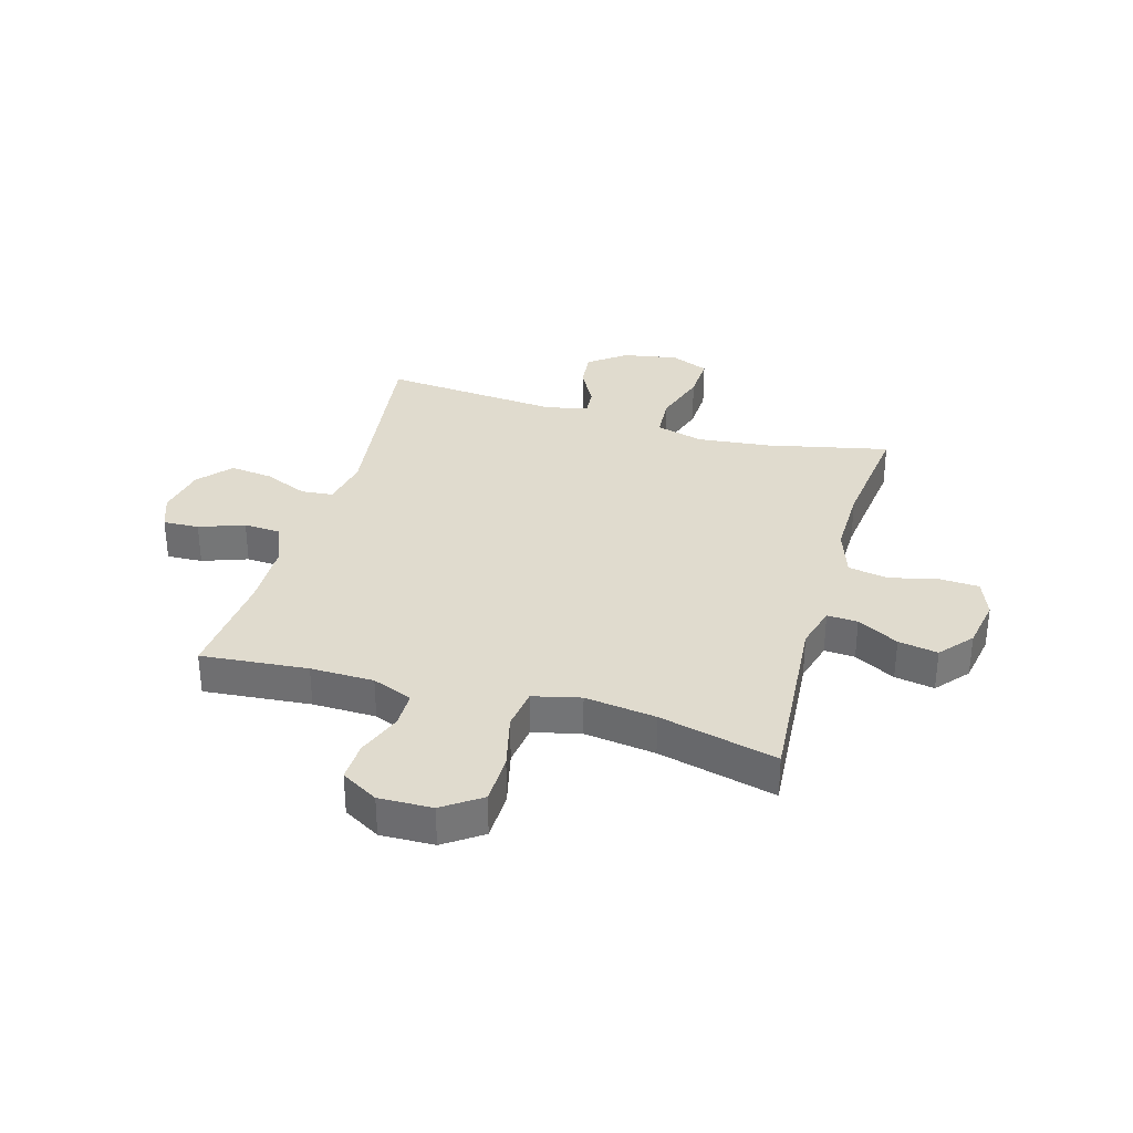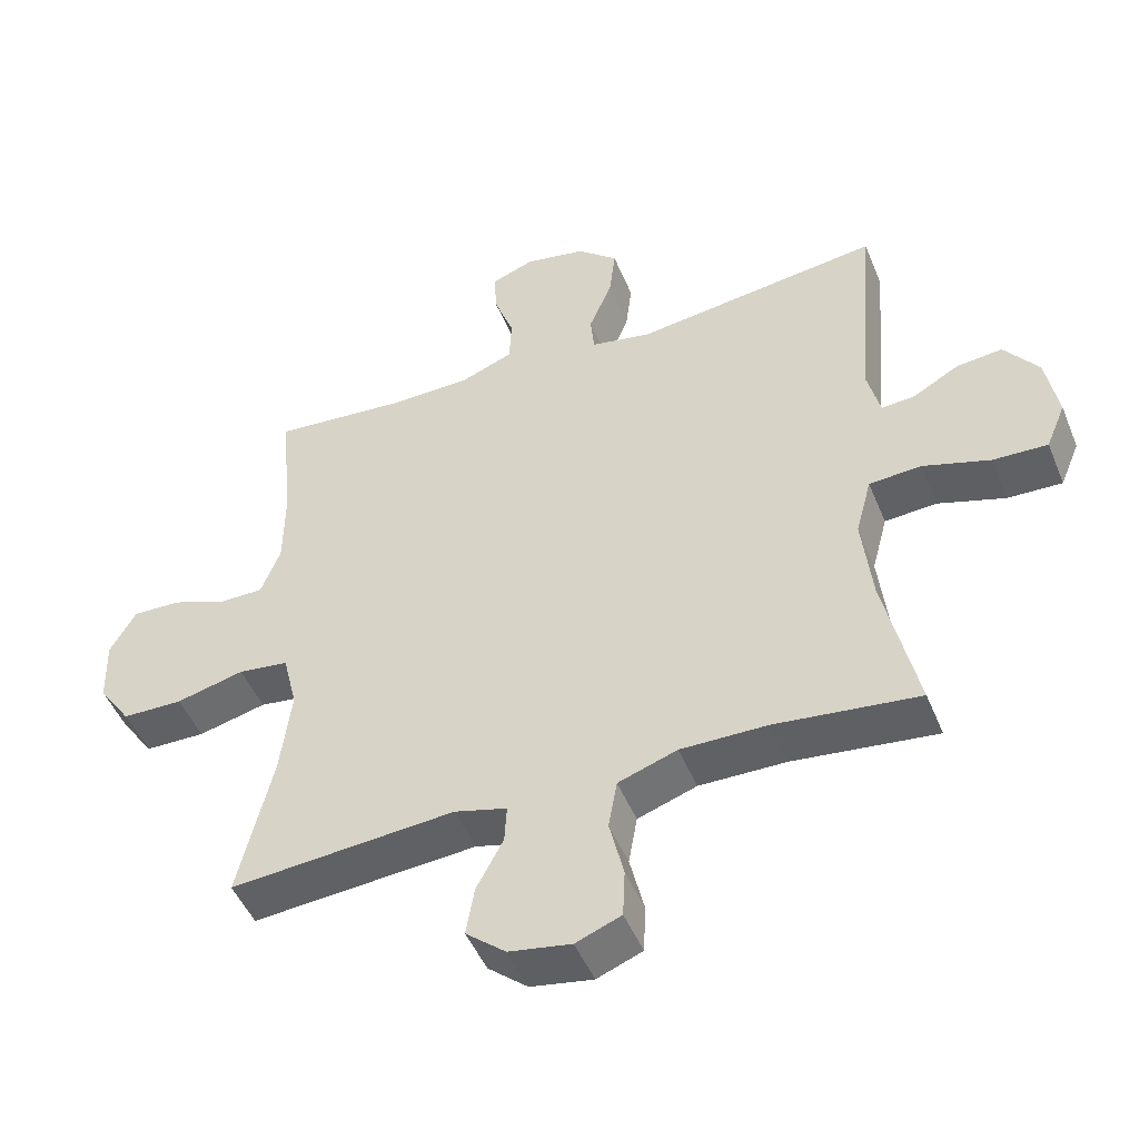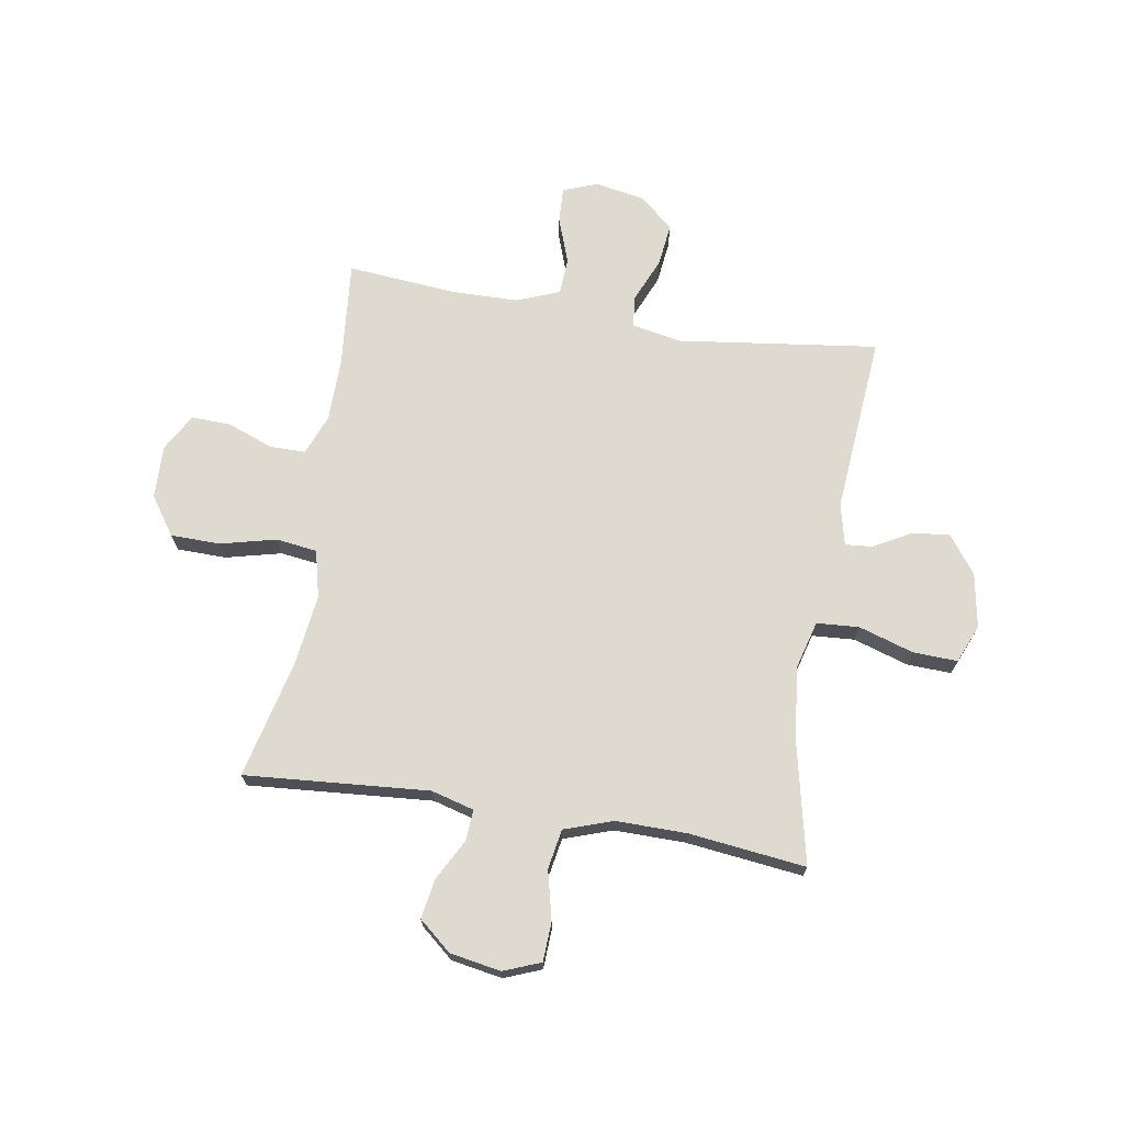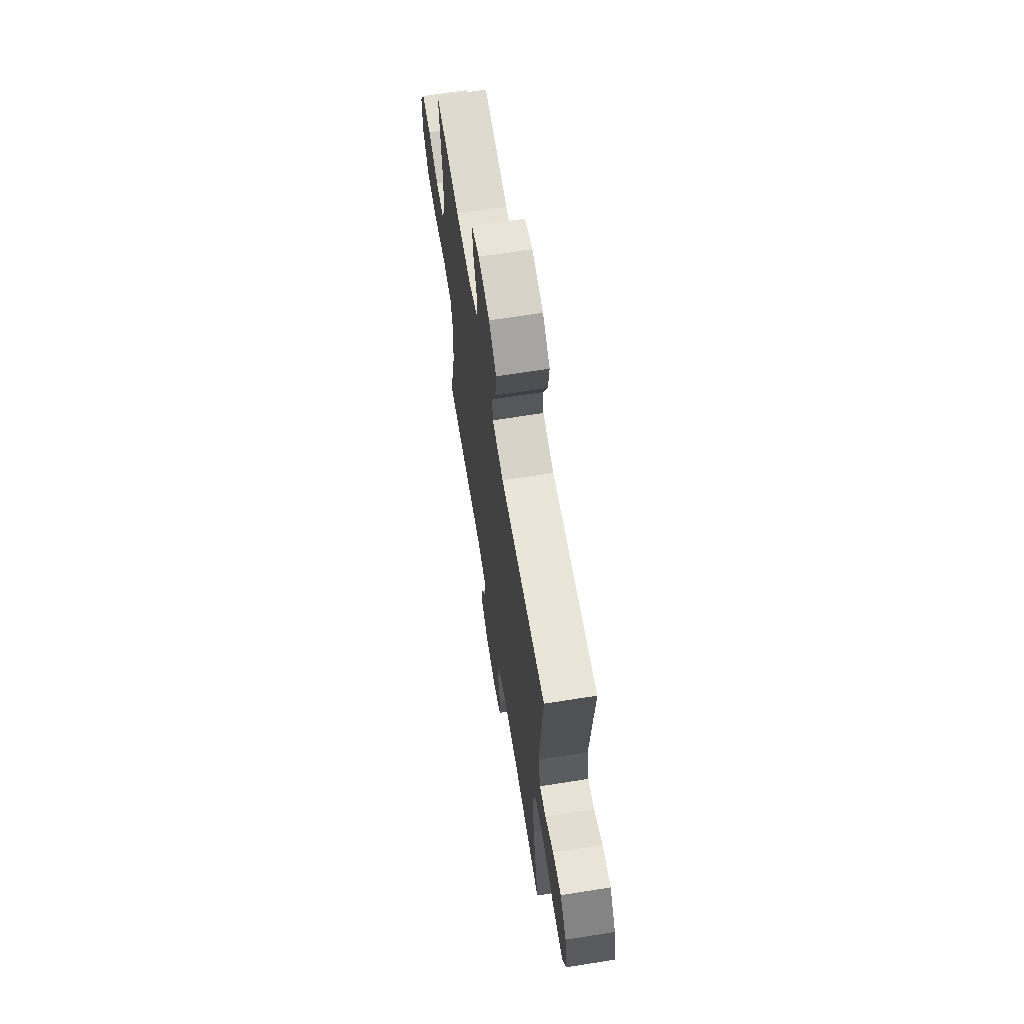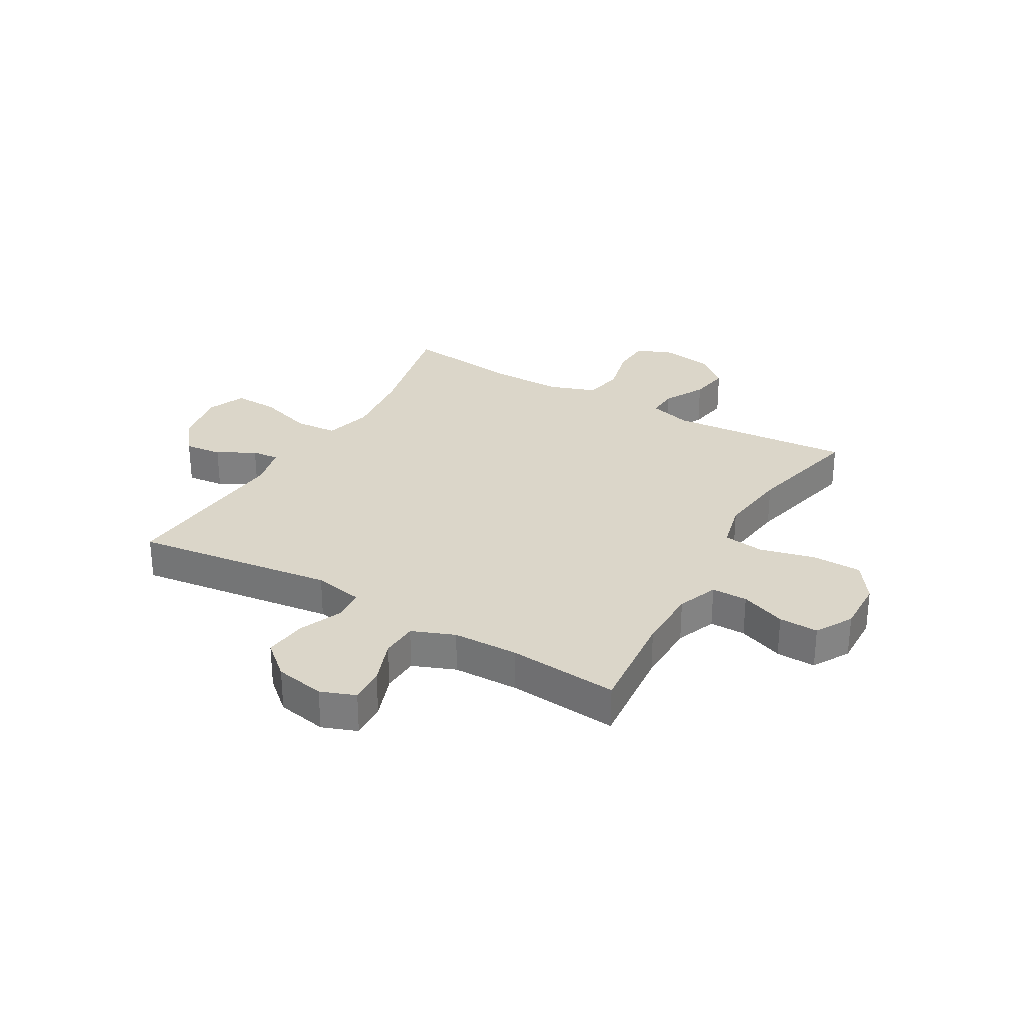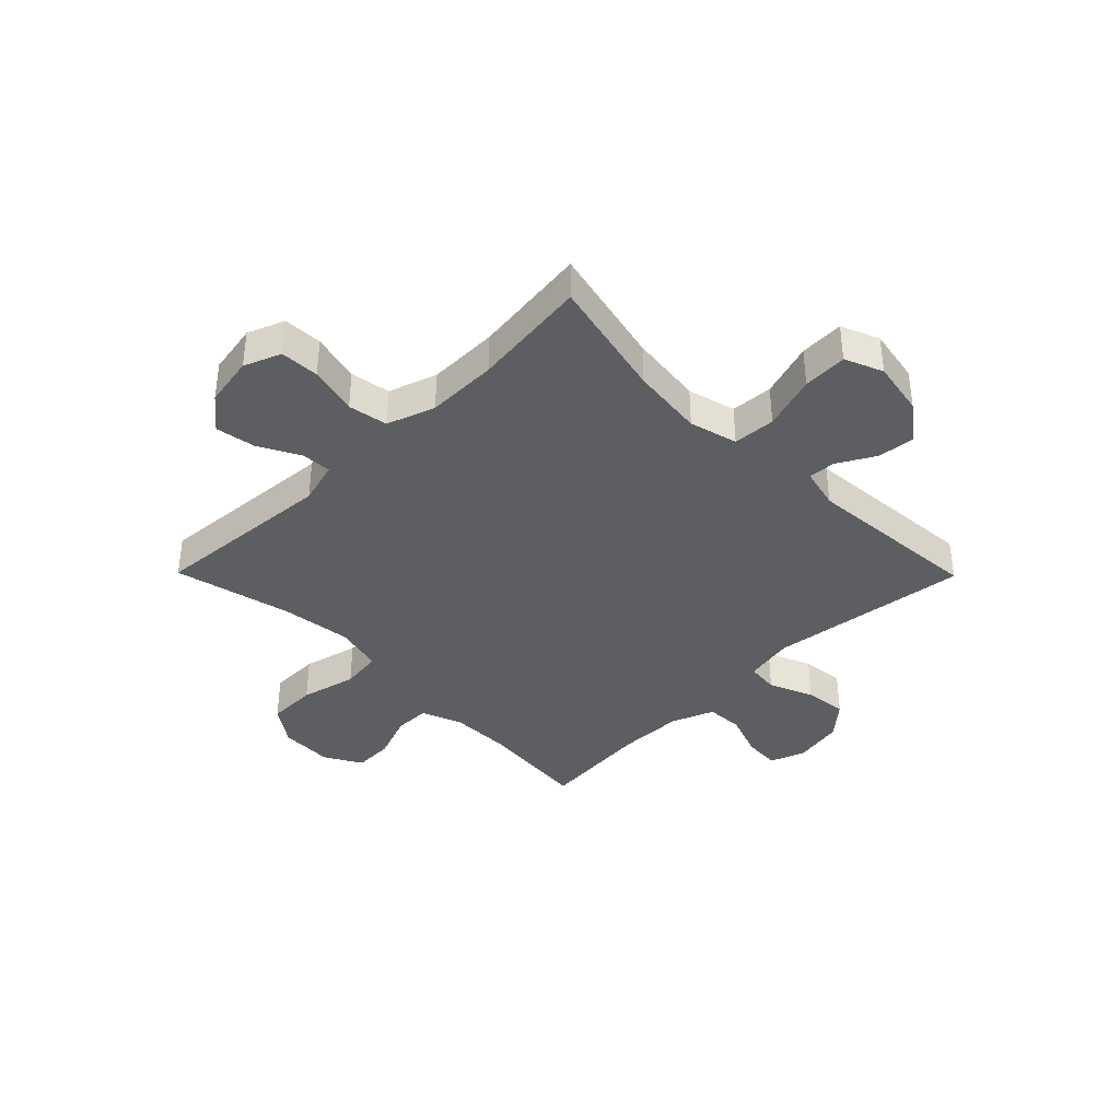
<metadata>
{"format":"obj","ext":"obj","renderer":"f3d","projection":"perspective","resolution":1024,"background":"white","views":[{"elev":33.6,"azim":106.2,"up":"+Y"},{"elev":-48.2,"azim":-158.2,"up":"+Z"},{"elev":70.6,"azim":-170.6,"up":"+Y"},{"elev":66.2,"azim":-99.1,"up":"+Z"},{"elev":29.7,"azim":30.0,"up":"+Y"},{"elev":-38.6,"azim":-135.4,"up":"+Y"}]}
</metadata>
<code>
o path1370
v 0.4405 0.0375 -0.2893
v 0.4238 0.0375 -0.1596
v 0.4449 0.0375 -0.07279
v 0.5197 0.0375 -0.06296
v 0.6212 0.0375 -0.08798
v 0.7115 0.0375 -0.08658
v 0.7596 0.0375 -0.01755
v 0.7625 0.0375 0.08013
v 0.724 0.0375 0.1474
v 0.6518 0.0375 0.1451
v 0.5694 0.0375 0.1138
v 0.5038 0.0375 0.1139
v 0.475 0.0375 0.1875
v 0.4736 0.0375 0.3031
v 0.492 0.0375 0.4975
v 0.2911 0.0375 0.48
v 0.1711 0.0375 0.4825
v 0.09319 0.0375 0.5131
v 0.08978 0.0375 0.5808
v 0.1196 0.0375 0.6628
v 0.1227 0.0375 0.7281
v 0.05921 0.0375 0.752
v -0.03196 0.0375 0.7346
v -0.09205 0.0375 0.6824
v -0.08289 0.0375 0.6049
v -0.04872 0.0375 0.5245
v -0.05438 0.0375 0.4667
v -0.1443 0.0375 0.4495
v -0.51 0.0375 0.4975
v -0.4834 0.0375 0.1715
v -0.5016 0.0375 0.09624
v -0.5513 0.0375 0.1003
v -0.6195 0.0375 0.1385
v -0.6878 0.0375 0.1458
v -0.7385 0.0375 0.07857
v -0.7565 0.0375 -0.02128
v -0.7274 0.0375 -0.09057
v -0.6463 0.0375 -0.08753
v -0.5461 0.0375 -0.05602
v -0.4689 0.0375 -0.06134
v -0.4455 0.0375 -0.1485
v -0.4604 0.0375 -0.2818
v -0.51 0.0375 -0.5042
v -0.2969 0.0375 -0.4792
v -0.1678 0.0375 -0.478
v -0.07997 0.0375 -0.5083
v -0.06707 0.0375 -0.5807
v -0.08855 0.0375 -0.6698
v -0.08528 0.0375 -0.7413
v -0.01773 0.0375 -0.768
v 0.07505 0.0375 -0.7518
v 0.1343 0.0375 -0.7019
v 0.122 0.0375 -0.6297
v 0.08196 0.0375 -0.5547
v 0.07866 0.0375 -0.4989
v 0.1567 0.0375 -0.4776
v 0.492 0.0375 -0.5042
v 0.4405 -0.0375 -0.2893
v 0.4238 -0.0375 -0.1596
v 0.4449 -0.0375 -0.07279
v 0.5197 -0.0375 -0.06296
v 0.6212 -0.0375 -0.08798
v 0.7115 -0.0375 -0.08658
v 0.7596 -0.0375 -0.01755
v 0.7625 -0.0375 0.08013
v 0.724 -0.0375 0.1474
v 0.6518 -0.0375 0.1451
v 0.5694 -0.0375 0.1138
v 0.5038 -0.0375 0.1139
v 0.475 -0.0375 0.1875
v 0.4736 -0.0375 0.3031
v 0.492 -0.0375 0.4975
v 0.2911 -0.0375 0.48
v 0.1711 -0.0375 0.4825
v 0.09319 -0.0375 0.5131
v 0.08978 -0.0375 0.5808
v 0.1196 -0.0375 0.6628
v 0.1227 -0.0375 0.7281
v 0.05921 -0.0375 0.752
v -0.03196 -0.0375 0.7346
v -0.09205 -0.0375 0.6824
v -0.08289 -0.0375 0.6049
v -0.04872 -0.0375 0.5245
v -0.05438 -0.0375 0.4667
v -0.1443 -0.0375 0.4495
v -0.51 -0.0375 0.4975
v -0.4834 -0.0375 0.1715
v -0.5016 -0.0375 0.09624
v -0.5513 -0.0375 0.1003
v -0.6195 -0.0375 0.1385
v -0.6878 -0.0375 0.1458
v -0.7385 -0.0375 0.07857
v -0.7565 -0.0375 -0.02128
v -0.7274 -0.0375 -0.09057
v -0.6463 -0.0375 -0.08753
v -0.5461 -0.0375 -0.05602
v -0.4689 -0.0375 -0.06134
v -0.4455 -0.0375 -0.1485
v -0.4604 -0.0375 -0.2818
v -0.51 -0.0375 -0.5042
v -0.2969 -0.0375 -0.4792
v -0.1678 -0.0375 -0.478
v -0.07997 -0.0375 -0.5083
v -0.06707 -0.0375 -0.5807
v -0.08855 -0.0375 -0.6698
v -0.08528 -0.0375 -0.7413
v -0.01773 -0.0375 -0.768
v 0.07505 -0.0375 -0.7518
v 0.1343 -0.0375 -0.7019
v 0.122 -0.0375 -0.6297
v 0.08196 -0.0375 -0.5547
v 0.07866 -0.0375 -0.4989
v 0.1567 -0.0375 -0.4776
v 0.492 -0.0375 -0.5042
v 0.1227 0.0375 0.7281
v 0.1227 0.0375 0.7281
v 0.05921 0.0375 0.752
v -0.03196 0.0375 0.7346
v -0.09205 0.0375 0.6824
v 0.1196 0.0375 0.6628
v -0.08289 0.0375 0.6049
v 0.08978 0.0375 0.5808
v -0.04872 0.0375 0.5245
v 0.09319 0.0375 0.5131
v 0.09319 0.0375 0.5131
v -0.05438 0.0375 0.4667
v -0.05438 0.0375 0.4667
v 0.1711 0.0375 0.4825
v 0.492 0.0375 0.4975
v 0.492 0.0375 0.4975
v 0.2911 0.0375 0.48
v -0.1443 0.0375 0.4495
v -0.51 0.0375 0.4975
v -0.51 0.0375 0.4975
v 0.4736 0.0375 0.3031
v 0.475 0.0375 0.1875
v -0.4834 0.0375 0.1715
v 0.5038 0.0375 0.1139
v 0.5038 0.0375 0.1139
v -0.5016 0.0375 0.09624
v -0.5016 0.0375 0.09624
v 0.7625 0.0375 0.08013
v 0.724 0.0375 0.1474
v 0.724 0.0375 0.1474
v 0.6518 0.0375 0.1451
v -0.6195 0.0375 0.1385
v -0.6878 0.0375 0.1458
v -0.7385 0.0375 0.07857
v 0.5694 0.0375 0.1138
v -0.5513 0.0375 0.1003
v 0.7596 0.0375 -0.01755
v -0.7565 0.0375 -0.02128
v 0.7115 0.0375 -0.08658
v -0.7274 0.0375 -0.09057
v -0.7274 0.0375 -0.09057
v -0.5461 0.0375 -0.05602
v -0.4689 0.0375 -0.06134
v -0.4689 0.0375 -0.06134
v -0.6463 0.0375 -0.08753
v -0.4455 0.0375 -0.1485
v 0.6212 0.0375 -0.08798
v 0.5197 0.0375 -0.06296
v 0.4449 0.0375 -0.07279
v 0.4449 0.0375 -0.07279
v 0.4238 0.0375 -0.1596
v -0.4604 0.0375 -0.2818
v 0.4405 0.0375 -0.2893
v 0.07866 0.0375 -0.4989
v 0.07866 0.0375 -0.4989
v 0.1567 0.0375 -0.4776
v -0.1678 0.0375 -0.478
v -0.07997 0.0375 -0.5083
v -0.07997 0.0375 -0.5083
v -0.2969 0.0375 -0.4792
v -0.51 0.0375 -0.5042
v -0.51 0.0375 -0.5042
v 0.492 0.0375 -0.5042
v 0.492 0.0375 -0.5042
v 0.08196 0.0375 -0.5547
v -0.06707 0.0375 -0.5807
v 0.122 0.0375 -0.6297
v -0.08855 0.0375 -0.6698
v 0.1343 0.0375 -0.7019
v -0.08528 0.0375 -0.7413
v -0.08528 0.0375 -0.7413
v 0.07505 0.0375 -0.7518
v -0.01773 0.0375 -0.768
v 0.1227 -0.0375 0.7281
v 0.1227 -0.0375 0.7281
v 0.05921 -0.0375 0.752
v -0.03196 -0.0375 0.7346
v -0.09205 -0.0375 0.6824
v 0.1196 -0.0375 0.6628
v -0.08289 -0.0375 0.6049
v 0.08978 -0.0375 0.5808
v -0.04872 -0.0375 0.5245
v 0.09319 -0.0375 0.5131
v 0.09319 -0.0375 0.5131
v -0.05438 -0.0375 0.4667
v -0.05438 -0.0375 0.4667
v 0.1711 -0.0375 0.4825
v 0.492 -0.0375 0.4975
v 0.492 -0.0375 0.4975
v 0.2911 -0.0375 0.48
v -0.1443 -0.0375 0.4495
v -0.51 -0.0375 0.4975
v -0.51 -0.0375 0.4975
v 0.4736 -0.0375 0.3031
v 0.475 -0.0375 0.1875
v -0.4834 -0.0375 0.1715
v 0.5038 -0.0375 0.1139
v 0.5038 -0.0375 0.1139
v -0.5016 -0.0375 0.09624
v -0.5016 -0.0375 0.09624
v 0.7625 -0.0375 0.08013
v 0.724 -0.0375 0.1474
v 0.724 -0.0375 0.1474
v 0.6518 -0.0375 0.1451
v -0.6195 -0.0375 0.1385
v -0.6878 -0.0375 0.1458
v -0.7385 -0.0375 0.07857
v 0.5694 -0.0375 0.1138
v -0.5513 -0.0375 0.1003
v 0.7596 -0.0375 -0.01755
v -0.7565 -0.0375 -0.02128
v 0.7115 -0.0375 -0.08658
v -0.7274 -0.0375 -0.09057
v -0.7274 -0.0375 -0.09057
v -0.5461 -0.0375 -0.05602
v -0.4689 -0.0375 -0.06134
v -0.4689 -0.0375 -0.06134
v -0.6463 -0.0375 -0.08753
v -0.4455 -0.0375 -0.1485
v 0.6212 -0.0375 -0.08798
v 0.5197 -0.0375 -0.06296
v 0.4449 -0.0375 -0.07279
v 0.4449 -0.0375 -0.07279
v 0.4238 -0.0375 -0.1596
v -0.4604 -0.0375 -0.2818
v 0.4405 -0.0375 -0.2893
v 0.07866 -0.0375 -0.4989
v 0.07866 -0.0375 -0.4989
v 0.1567 -0.0375 -0.4776
v -0.1678 -0.0375 -0.478
v -0.07997 -0.0375 -0.5083
v -0.07997 -0.0375 -0.5083
v -0.2969 -0.0375 -0.4792
v -0.51 -0.0375 -0.5042
v -0.51 -0.0375 -0.5042
v 0.492 -0.0375 -0.5042
v 0.492 -0.0375 -0.5042
v 0.08196 -0.0375 -0.5547
v -0.06707 -0.0375 -0.5807
v 0.122 -0.0375 -0.6297
v -0.08855 -0.0375 -0.6698
v 0.1343 -0.0375 -0.7019
v -0.08528 -0.0375 -0.7413
v -0.08528 -0.0375 -0.7413
v 0.07505 -0.0375 -0.7518
v -0.01773 -0.0375 -0.768
f 236 199 233
f 215 218 224
f 211 235 222
f 199 197 196
f 230 210 213
f 240 243 250
f 243 238 241
f 232 225 227
f 195 193 191
f 209 236 211
f 255 254 253
f 226 224 234
f 230 213 229
f 222 234 218
f 223 219 221
f 194 195 191
f 236 201 199
f 229 213 223
f 247 239 248
f 234 224 218
f 196 197 195
f 201 209 204
f 194 191 192
f 238 236 233
f 253 252 241
f 254 259 256
f 235 211 236
f 253 241 245
f 259 254 255
f 233 199 205
f 223 221 232
f 260 259 255
f 210 205 206
f 229 223 232
f 204 208 202
f 244 241 238
f 240 238 243
f 191 193 190
f 199 201 197
f 247 244 239
f 232 221 225
f 230 205 210
f 221 219 220
f 244 238 233
f 190 193 188
f 257 260 255
f 204 209 208
f 233 205 230
f 245 241 244
f 236 209 201
f 218 215 216
f 234 222 235
f 252 253 254
f 196 195 194
f 239 244 233
f 116 22 79 189
f 22 23 80 79
f 23 24 81 80
f 20 21 78 77
f 24 25 82 81
f 19 20 77 76
f 25 26 83 82
f 125 19 76 198
f 26 127 200 83
f 17 18 75 74
f 130 16 73 203
f 16 17 74 73
f 27 28 85 84
f 28 134 207 85
f 14 15 72 71
f 13 14 71 70
f 29 30 87 86
f 139 13 70 212
f 30 141 214 87
f 8 144 217 65
f 9 10 67 66
f 33 34 91 90
f 34 35 92 91
f 10 11 68 67
f 32 33 90 89
f 11 12 69 68
f 31 32 89 88
f 7 8 65 64
f 35 36 93 92
f 6 7 64 63
f 36 155 228 93
f 39 158 231 96
f 38 39 96 95
f 37 38 95 94
f 40 41 98 97
f 5 6 63 62
f 4 5 62 61
f 164 4 61 237
f 2 3 60 59
f 41 42 99 98
f 1 2 59 58
f 169 56 113 242
f 45 173 246 102
f 44 45 102 101
f 176 44 101 249
f 42 43 100 99
f 178 1 58 251
f 56 57 114 113
f 54 55 112 111
f 46 47 104 103
f 53 54 111 110
f 47 48 105 104
f 52 53 110 109
f 48 185 258 105
f 51 52 109 108
f 50 51 108 107
f 49 50 107 106
f 163 160 126
f 142 151 145
f 138 149 162
f 126 123 124
f 157 140 137
f 167 177 170
f 170 168 165
f 159 154 152
f 122 118 120
f 136 138 163
f 182 180 181
f 153 161 151
f 157 156 140
f 149 145 161
f 150 148 146
f 121 118 122
f 163 126 128
f 156 150 140
f 174 175 166
f 161 145 151
f 123 122 124
f 128 131 136
f 121 119 118
f 165 160 163
f 180 168 179
f 181 183 186
f 162 163 138
f 180 172 168
f 186 182 181
f 160 132 126
f 150 159 148
f 187 182 186
f 137 133 132
f 156 159 150
f 131 129 135
f 171 165 168
f 167 170 165
f 118 117 120
f 126 124 128
f 174 166 171
f 159 152 148
f 157 137 132
f 148 147 146
f 171 160 165
f 117 115 120
f 184 182 187
f 131 135 136
f 160 157 132
f 172 171 168
f 163 128 136
f 145 143 142
f 161 162 149
f 179 181 180
f 123 121 122
f 166 160 171

</code>
